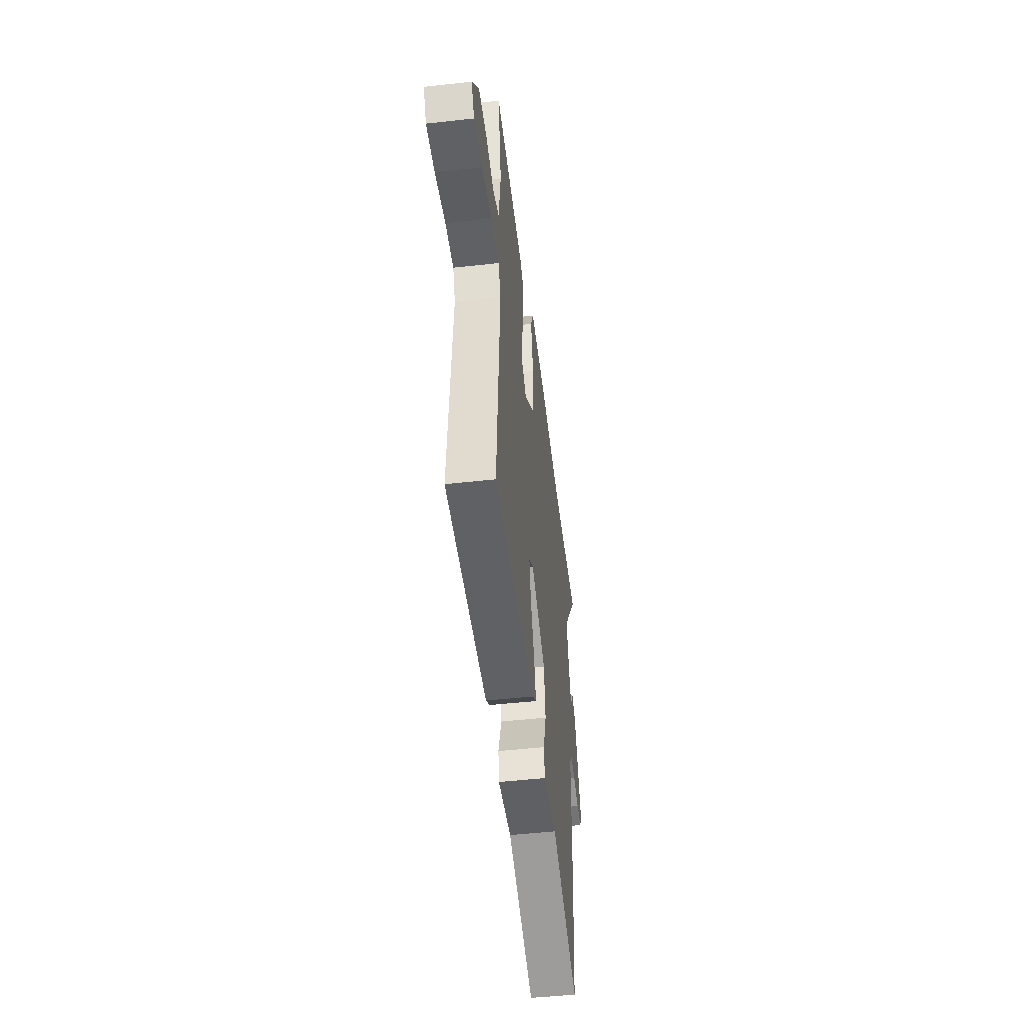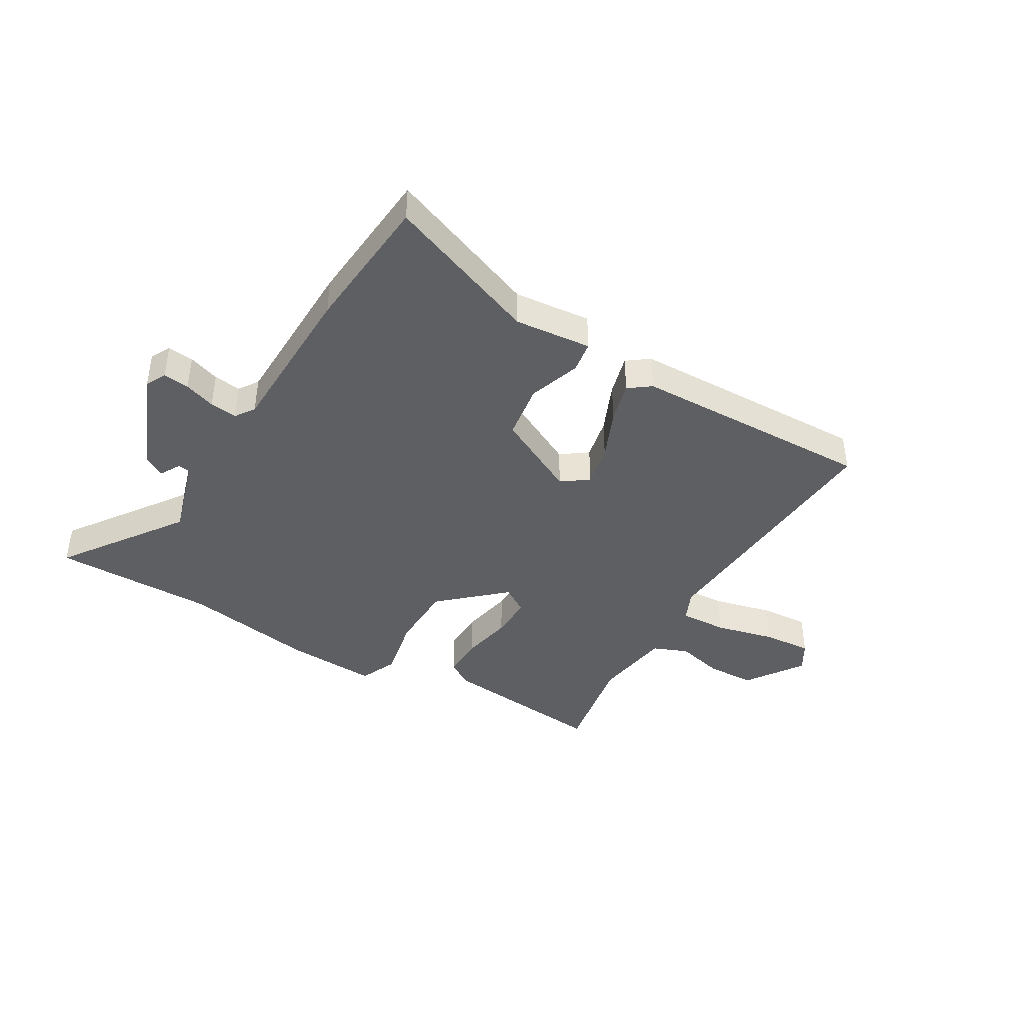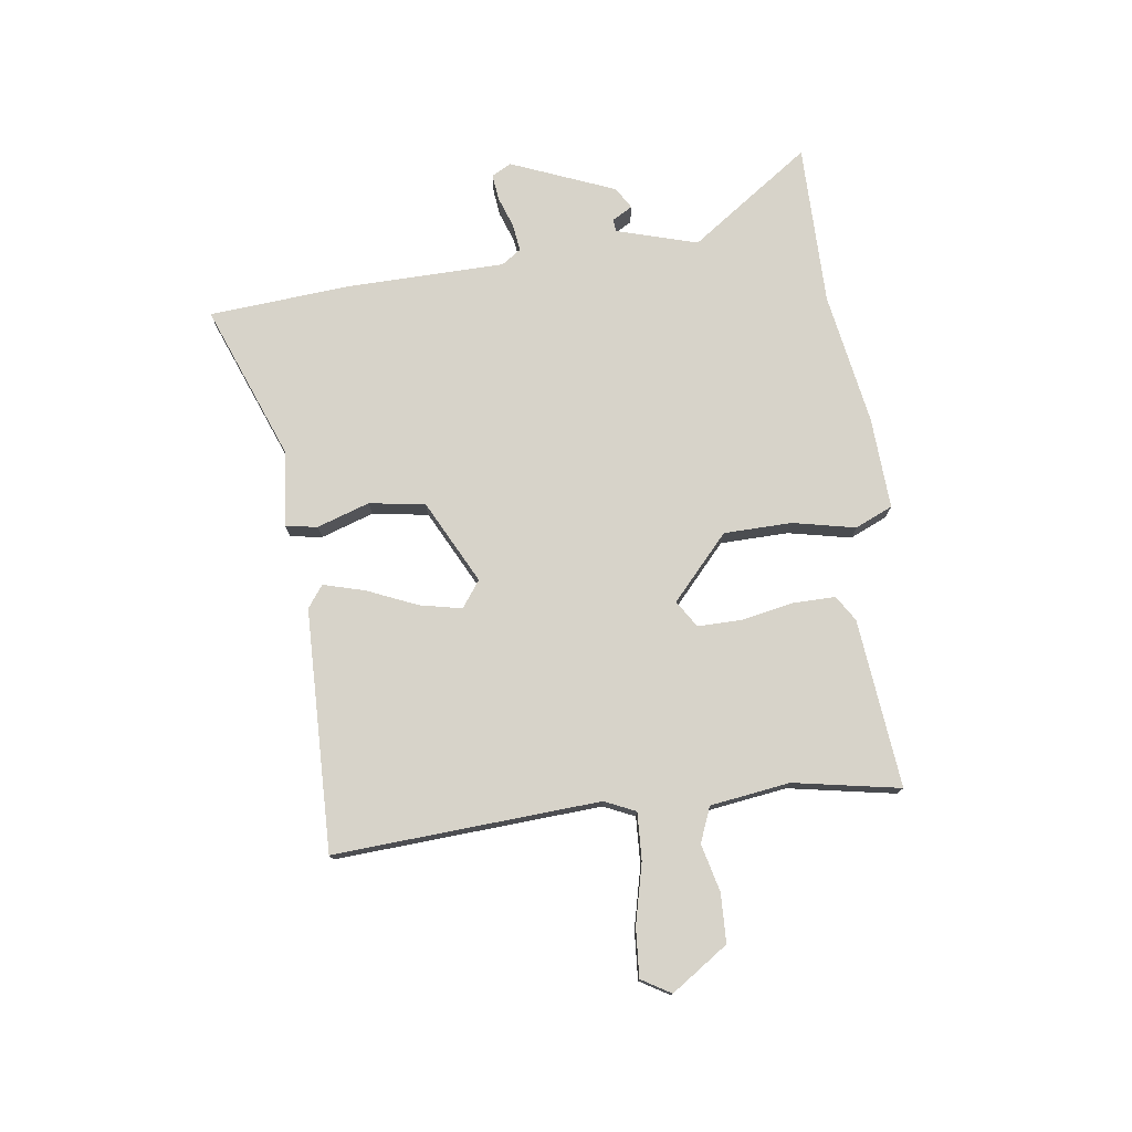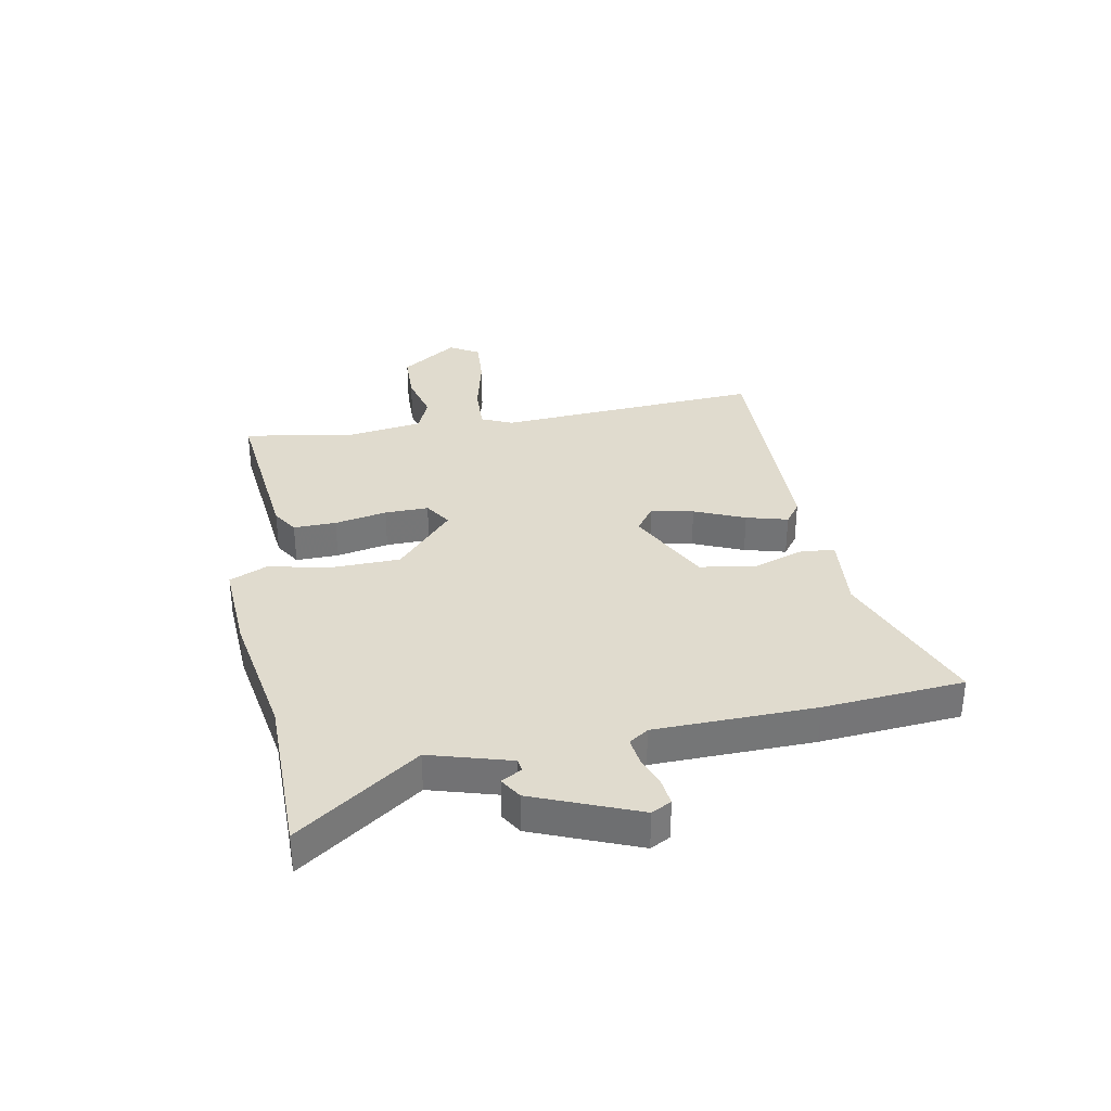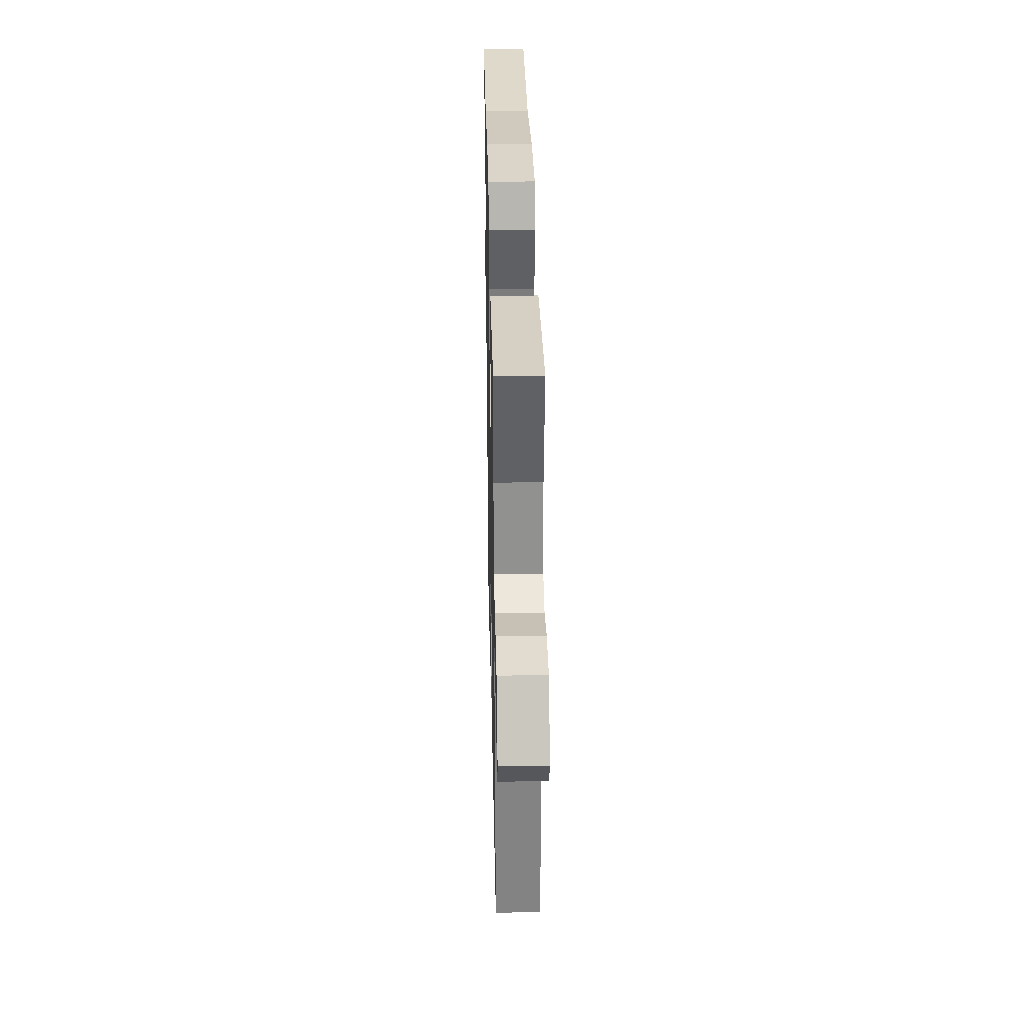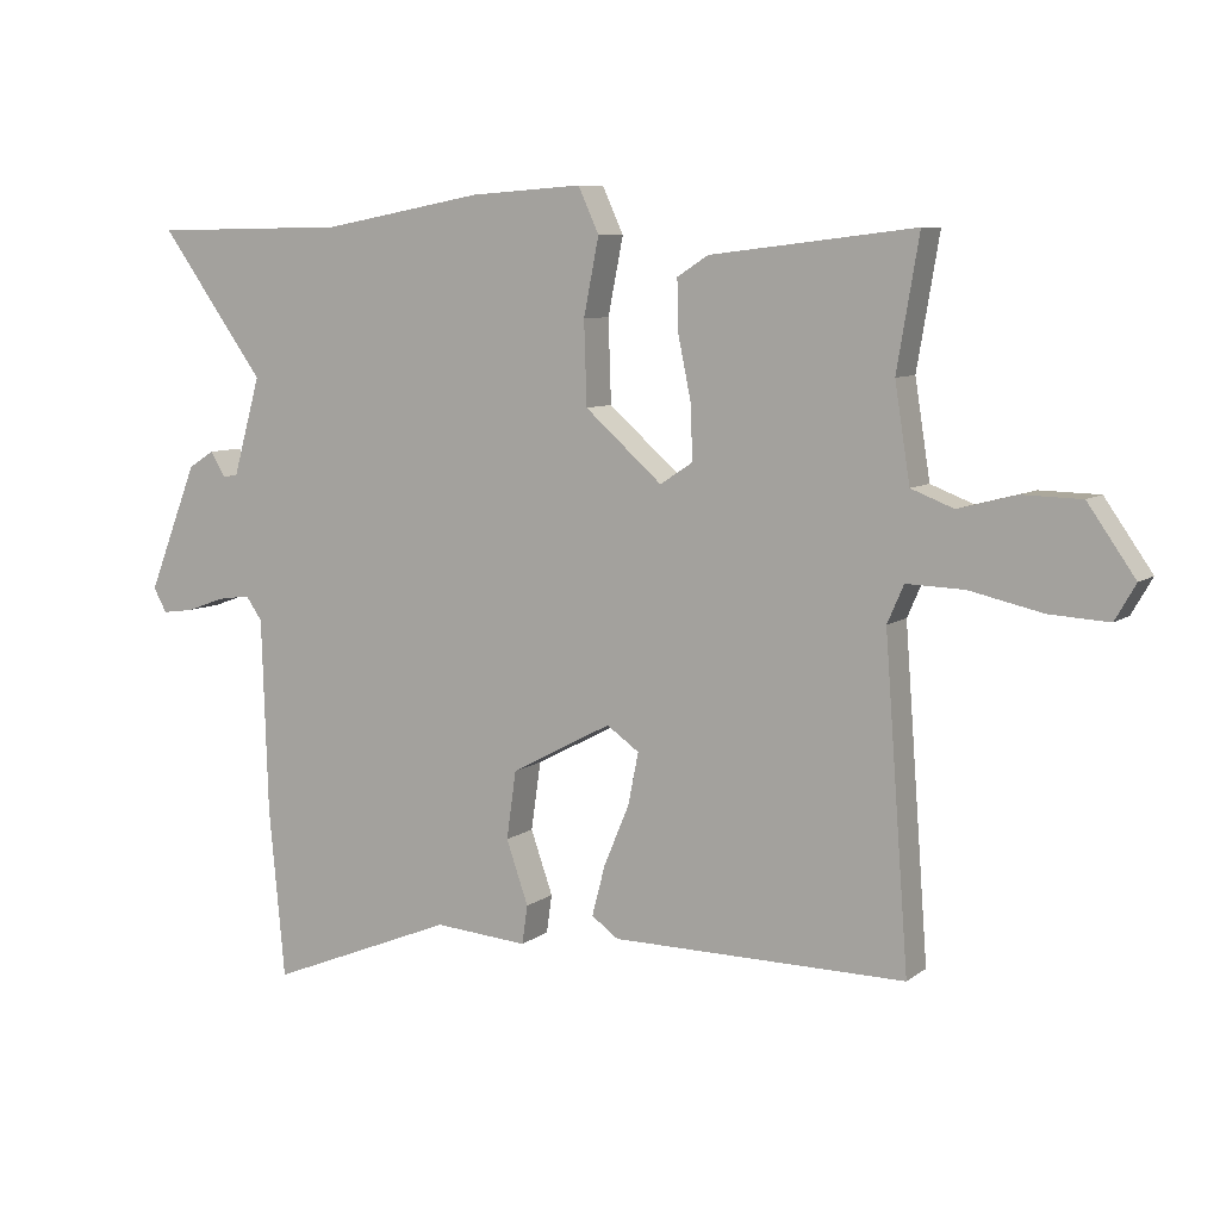
<metadata>
{"format":"obj","ext":"obj","renderer":"f3d","projection":"perspective","resolution":1024,"background":"white","views":[{"elev":-48.8,"azim":-82.9,"up":"+Z"},{"elev":-41.4,"azim":150.2,"up":"+Y"},{"elev":76.2,"azim":-96.9,"up":"+Y"},{"elev":33.6,"azim":80.0,"up":"+Y"},{"elev":33.2,"azim":-91.2,"up":"+Z"},{"elev":7.8,"azim":-152.0,"up":"+Z"}]}
</metadata>
<code>
v -0.498 0.07 0.499
v -0.201 0.07 0.464
v -0.156 0.07 0.435
v -0.158 0.07 0.36
v -0.177 0.07 0.268
v -0.179 0.07 0.191
v -0.132 0.07 0.16
v -0.02 0.07 0.259
v -0.016 0.07 0.379
v -0.038 0.07 0.49
v -0.008 0.07 0.556
v 0.154 0.07 0.545
v 0.388 0.07 0.502
v 0.674 0.07 0.498
v 0.522 0.07 0.287
v 0.562 0.07 0.144
v 0.584 0.07 0.141
v 0.605 0.07 0.177
v 0.643 0.07 0.153
v 0.715 0.07 -0.031
v 0.696 0.07 -0.066
v 0.65 0.07 -0.06
v 0.595 0.07 -0.04
v 0.547 0.07 -0.033
v 0.523 0.07 -0.067
v 0.514 0.07 -0.349
v 0.491 0.07 -0.596
v 0.22 0.07 -0.487
v 0.084 0.07 -0.498
v 0.076 0.07 -0.442
v 0.108 0.07 -0.35
v 0.094 0.07 -0.251
v -0.052 0.07 -0.174
v -0.099 0.07 -0.207
v -0.084 0.07 -0.282
v -0.047 0.07 -0.371
v -0.028 0.07 -0.444
v -0.067 0.07 -0.472
v -0.494 0.07 -0.476
v -0.459 0.07 -0.008
v -0.483 0.07 0.047
v -0.567 0.07 0.044
v -0.673 0.07 0.02
v -0.759 0.07 0.015
v -0.789 0.07 0.067
v -0.72 0.07 0.166
v -0.634 0.07 0.168
v -0.55 0.07 0.146
v -0.488 0.07 0.17
v -0.466 0.07 0.31
v -0.498 0 0.499
v -0.201 0 0.464
v -0.156 0 0.435
v -0.158 0 0.36
v -0.177 0 0.268
v -0.179 0 0.191
v -0.132 0 0.16
v -0.02 0 0.259
v -0.016 0 0.379
v -0.038 0 0.49
v -0.008 0 0.556
v 0.154 0 0.545
v 0.388 0 0.502
v 0.674 0 0.498
v 0.522 0 0.287
v 0.562 0 0.144
v 0.584 0 0.141
v 0.605 0 0.177
v 0.643 0 0.153
v 0.715 0 -0.031
v 0.696 0 -0.066
v 0.65 0 -0.06
v 0.595 0 -0.04
v 0.547 0 -0.033
v 0.523 0 -0.067
v 0.514 0 -0.349
v 0.491 0 -0.596
v 0.22 0 -0.487
v 0.084 0 -0.498
v 0.076 0 -0.442
v 0.108 0 -0.35
v 0.094 0 -0.251
v -0.052 0 -0.174
v -0.099 0 -0.207
v -0.084 0 -0.282
v -0.047 0 -0.371
v -0.028 0 -0.444
v -0.067 0 -0.472
v -0.494 0 -0.476
v -0.459 0 -0.008
v -0.483 0 0.047
v -0.567 0 0.044
v -0.673 0 0.02
v -0.759 0 0.015
v -0.789 0 0.067
v -0.72 0 0.166
v -0.634 0 0.168
v -0.55 0 0.146
v -0.488 0 0.17
v -0.466 0 0.31
f 46 47 48
f 45 46 48
f 44 45 48
f 43 44 48
f 42 43 48
f 41 42 48 49
f 40 41 49 50
f 38 39 40
f 37 38 40
f 36 37 40
f 35 36 40
f 34 35 40 50
f 28 29 30 31
f 28 31 32
f 27 28 32
f 26 27 32
f 25 26 32
f 24 25 32 33
f 21 22 23
f 20 21 23
f 19 20 23
f 18 19 23
f 17 18 23
f 16 17 23 24
f 15 16 24 33
f 15 33 34
f 14 15 34
f 13 14 34
f 11 12 13
f 10 11 13
f 9 10 13
f 3 4 5
f 2 3 5
f 1 2 5
f 50 1 5
f 50 5 6
f 34 50 6 7
f 13 34 7 8
f 8 9 13
f 98 97 96
f 98 96 95
f 98 95 94
f 98 94 93
f 98 93 92
f 99 98 92 91
f 100 99 91 90
f 90 89 88
f 90 88 87
f 90 87 86
f 90 86 85
f 100 90 85 84
f 81 80 79 78
f 82 81 78
f 82 78 77
f 82 77 76
f 82 76 75
f 83 82 75 74
f 73 72 71
f 73 71 70
f 73 70 69
f 73 69 68
f 73 68 67
f 74 73 67 66
f 83 74 66 65
f 84 83 65
f 84 65 64
f 84 64 63
f 63 62 61
f 63 61 60
f 63 60 59
f 55 54 53
f 55 53 52
f 55 52 51
f 55 51 100
f 56 55 100
f 57 56 100 84
f 58 57 84 63
f 63 59 58
f 1 51 52 2
f 2 52 53 3
f 3 53 54 4
f 4 54 55 5
f 5 55 56 6
f 6 56 57 7
f 7 57 58 8
f 8 58 59 9
f 9 59 60 10
f 10 60 61 11
f 11 61 62 12
f 12 62 63 13
f 13 63 64 14
f 14 64 65 15
f 15 65 66 16
f 16 66 67 17
f 17 67 68 18
f 18 68 69 19
f 19 69 70 20
f 20 70 71 21
f 21 71 72 22
f 22 72 73 23
f 23 73 74 24
f 24 74 75 25
f 25 75 76 26
f 26 76 77 27
f 27 77 78 28
f 28 78 79 29
f 29 79 80 30
f 30 80 81 31
f 31 81 82 32
f 32 82 83 33
f 33 83 84 34
f 34 84 85 35
f 35 85 86 36
f 36 86 87 37
f 37 87 88 38
f 38 88 89 39
f 39 89 90 40
f 40 90 91 41
f 41 91 92 42
f 42 92 93 43
f 43 93 94 44
f 44 94 95 45
f 45 95 96 46
f 46 96 97 47
f 47 97 98 48
f 48 98 99 49
f 49 99 100 50
f 50 100 51 1

</code>
